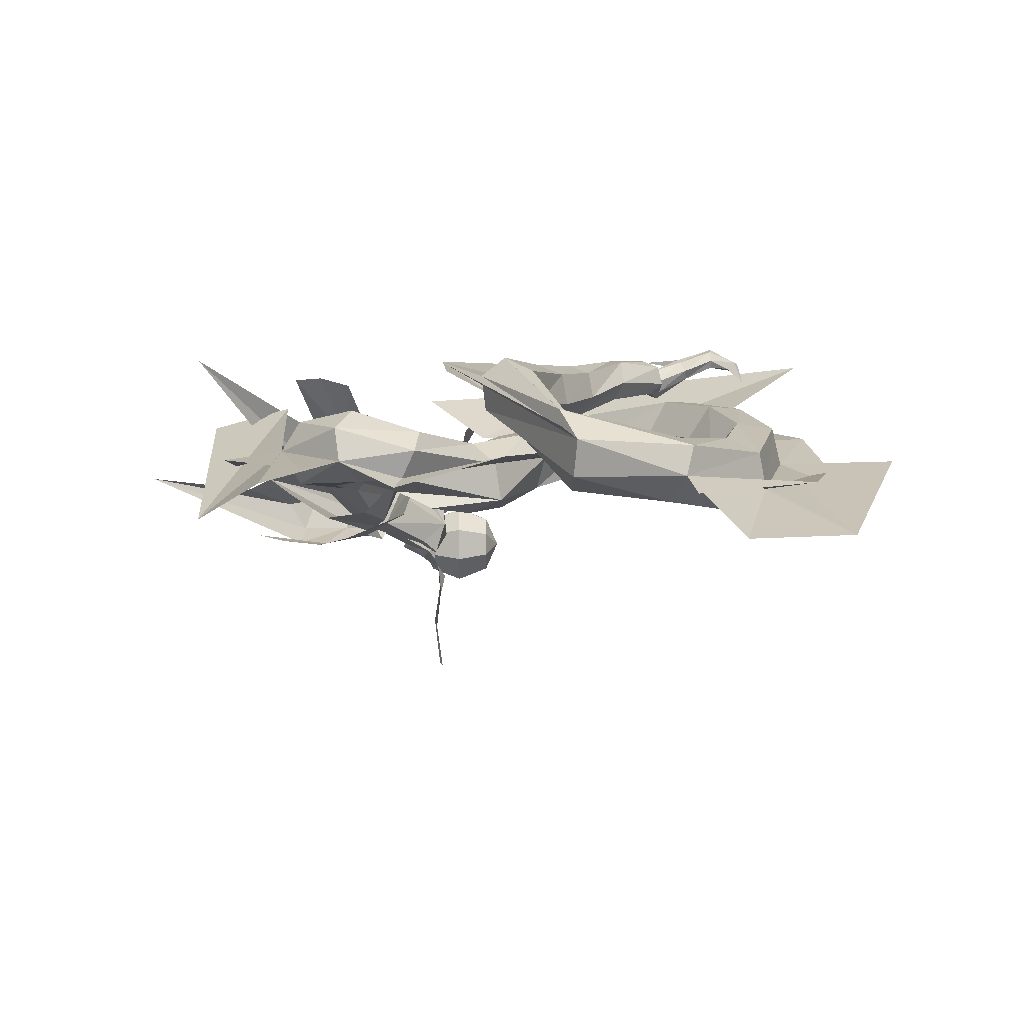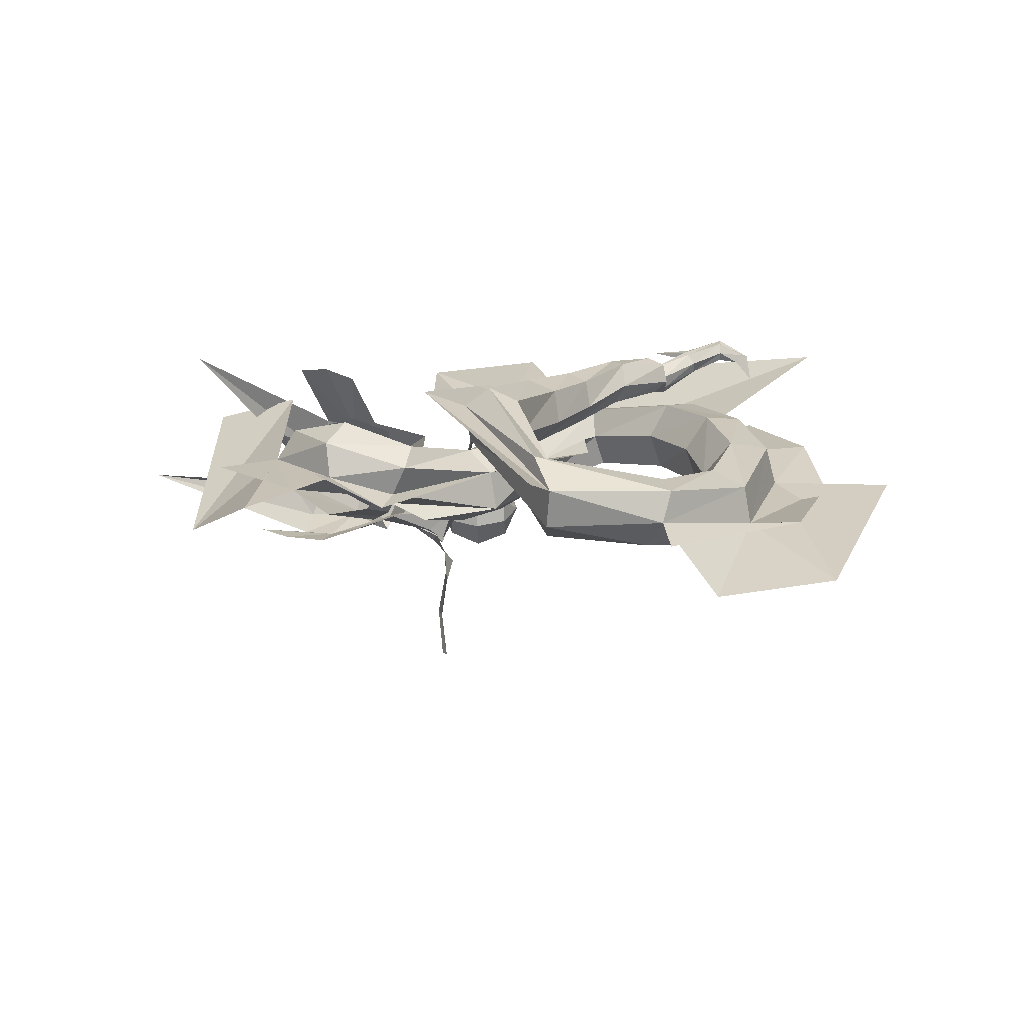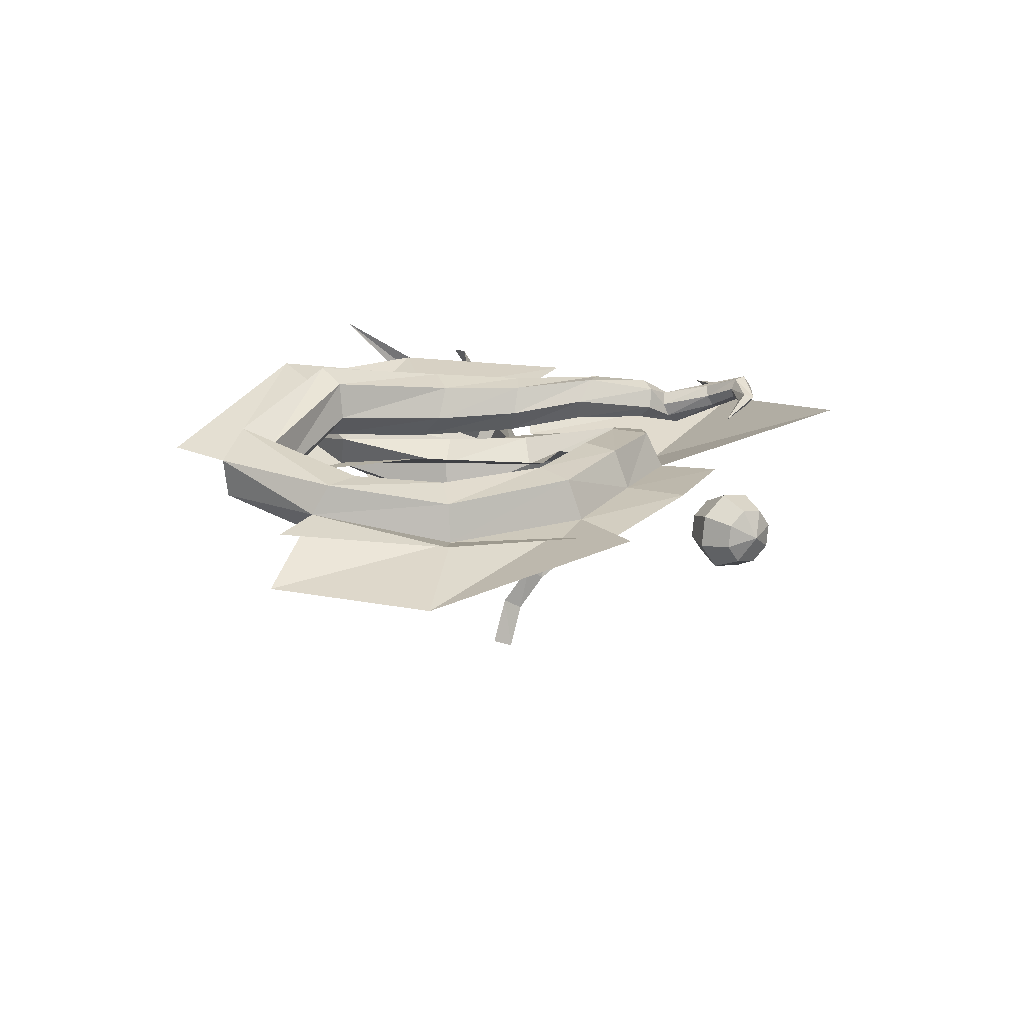
<metadata>
{"format":"obj","ext":"obj","renderer":"f3d","projection":"perspective","resolution":1024,"background":"white","views":[{"elev":7.5,"azim":90.5,"up":"+Y"},{"elev":14.2,"azim":94.3,"up":"+Y"},{"elev":13.8,"azim":145.0,"up":"+Y"}]}
</metadata>
<code>
g Object01
v -0.35 17.08 41.1
v 0.4836 16.15 47.87
v -9.049 14.01 47
v -8.076 15.82 41.36
v -14.62 12.7 44.67
v -13.08 12.32 44.44
v -10.91 15.28 39.84
v 7.463 16.76 33.5
v 11.23 16.28 37.62
v -25.6 7.377 25.16
v -27.48 6.073 23.2
v -26.06 3.448 22.28
v -23.49 5.402 24.74
v -24.19 12.35 31.31
v -22.98 12.45 30.04
v -21.6 8.43 32.67
v -23.95 10.39 29.03
v -20.36 8.881 29.92
v -28.03 5.6 24.08
v -29.29 1.524 23.45
v -29.21 4.971 23.31
v -25.34 12.43 39.96
v -10.41 27.39 52.41
v -24.7 16.78 38.77
v -23 8.349 39.29
v -25.44 9.65 34.6
v -24.11 16.43 35.28
v -25.25 10.69 32.01
v -22.42 12.06 42.42
v -27.25 6.182 32.39
v -27.19 8.122 32.03
v -26.03 8.049 30.32
v -29.21 4.971 23.31
v -29.29 1.524 23.45
v -31.26 0.4169 26.06
v -30.09 3.97 24.91
v -30.72 1.043 28.3
v -28.78 3.962 26.63
v -26.44 5.306 32.55
v -26 5.441 31.35
v -24.08 7.142 35.13
v -20.23 12.12 39.62
v -28.03 5.6 24.08
v -28.71 2.375 27.36
v -24.19 12.35 31.31
v -27.48 6.073 23.2
v -26.19 7.801 22.73
v -26.06 3.448 22.28
v -23.34 5.211 22.4
v -22.98 12.45 30.04
v -22.12 17.13 32.21
v -20.93 13.57 28.67
v -24.36 8.72 24.35
v -23.95 10.39 29.03
v -25.6 7.377 25.16
v -13.72 12.09 25.62
v -17.2 10.63 27.65
v -16.12 16.81 24.95
v -24.04 12.82 29.17
v -20.64 24.3 41.52
v -19.93 24.59 38.17
v -17.81 23.78 34.47
v -18.23 17.21 45.83
v -18.2 15.83 42.69
v -19.39 9.192 27.37
v -21.67 4.788 40.58
v -17.29 3.549 40.77
v -9.355 12.73 58.16
v -22.34 4.816 35.2
v -21.03 4.125 32.82
v -16.45 3.575 37.31
v -21.45 8.034 42.62
v -25.98 4.2 32.64
v -23.55 4.191 30.8
v -24.17 3.416 32.61
v -26.14 0.1808 23.9
v -27.59 0.07724 25.39
v -27.24 1.548 26.93
v -19.36 10.82 39.94
v -25.24 1.259 24.61
v -19.01 4.287 32.31
v -24.4 1.283 23.8
v -22.25 1.662 23.49
v -18.27 5.119 30.94
v -16.25 6.277 29.57
v -14.23 4.572 34.49
v -20.83 3.223 25.03
v -20.5 5.014 29.69
v -22.66 2.781 25.72
v -10.39 8.159 27.03
v -18.3 3.868 30.28
v -11.32 5.359 45.29
v -10.06 4.814 42.14
v -10.85 4.213 37.63
v -16.12 10.57 47.18
v -15.9 12.36 43.53
v -22.69 11.79 30.29
v -23.73 11.71 31.37
v -17.12 18.75 34.33
v -24.62 10.29 31.97
v -13.77 12.49 27.83
v -17.78 10.24 28.26
v -20.95 12.74 29.12
v -17.63 17.02 29.84
v -24.79 9.404 34.17
v -15.82 17.6 39.42
v -14.25 12.5 44.71
v -23.63 7.268 34.62
v -18.68 5.545 31.06
v -10.46 7.697 36.65
v -19.32 4.836 32.22
v -21.04 4.699 32.66
v -11.78 8.19 31.97
v -16.96 6.531 29.89
v -11.48 10.31 41.04
v -22.15 5.287 34.68
v -28.52 8.13 22.18
v -30.87 6.776 21.23
v -30.09 3.97 24.91
v -28.03 5.6 24.08
v -31.55 10.34 20.92
v -28.96 11.49 20.85
v -33.42 14.68 19.85
v -31.37 16.49 19.95
v -36.83 17.94 17.61
v -35.08 20 17.67
v -22.66 2.781 25.72
v -24.4 1.283 23.8
v -18.27 5.119 30.94
v -19.01 4.287 32.31
v -20.5 5.014 29.69
v -25.24 1.259 24.61
v -26.14 0.1808 23.9
v -23.01 -0.2862 23.31
v -25.24 1.259 24.61
v -27.59 0.07725 25.39
v -25.1 -2.065 22.47
v -22 -4.097 22.95
v -19.89 -2.213 22.86
v -18.73 -7.721 23.27
v -16.33 -6.419 23.43
v -16.66 -12.45 22.47
v -14.14 -11.51 22.71
v 16.89 28.98 21.12
v 16.2 27.32 16.61
v 33.36 21.92 6.21
v 37.97 23.65 7.954
v 1.823 26.83 16.55
v 2.818 25.68 12.84
v -9.948 25.22 10.6
v -7.198 25.01 7.645
v 17.61 14.82 -15.24
v 2.652 15.94 -18.57
v 2.305 15.26 -24.48
v 21.59 16.03 -20.47
v -6.003 17.78 -15.67
v -8.41 17.91 -22.55
v -15.4 18.1 -10.06
v -18.36 18.4 -16.17
v 28.96 17.56 -5.581
v 33.44 16.21 -6.501
v 7.463 16.76 33.5
v 6.651 14.66 26.2
v 10.71 14.05 26.94
v 9.661 17.73 35
v -1.912 15.51 15.38
v -10.2 15.41 9.3
v -8.326 16.74 3.861
v 2.853 16.87 14.18
v -16.54 17.02 3.315
v -11.14 17.77 4.428
v -38.22 21.45 4.441
v -24.19 15.86 2.103
v -15.96 17.25 17.19
v -20.07 21.61 23.9
v -28.89 25.41 -23.94
v -15.4 18.1 -10.06
v 6.195 9.739 50.3
v -19.76 18.1 51.75
v -19.12 20.71 42.38
v -0.35 17.08 41.1
v 16.52 15.22 41.84
v 7.463 16.76 33.5
v 26.12 10.83 -24.27
v 17.61 14.82 -15.24
v 2.652 15.94 -18.57
v 5.796 16.65 -31.29
v 37.33 12.01 -11.37
v 28.96 17.56 -5.581
v -0.5308 27.93 21.66
v 2.818 25.68 12.84
v 11.44 24.12 14.27
v 11.27 27.56 20.73
v -15.78 26.61 11.22
v -7.198 25.01 7.645
v -22.79 8.717 35.15
v -23.67 8.996 34.42
f 1 2 3
f 3 4 1
f 5 6 7
f 1 8 9
f 9 2 1
f 10 11 12
f 12 13 10
f 14 15 16
f 14 16 17
f 15 10 13
f 13 18 15
f 17 16 19
f 20 21 19
f 19 16 20
f 22 23 24
f 25 22 26
f 26 27 28
f 25 29 22
f 30 31 32
f 24 26 22
f 33 34 35
f 35 36 33
f 37 38 36
f 39 30 40
f 30 39 41
f 41 26 30
f 27 26 24
f 25 42 29
f 38 43 36
f 35 37 36
f 32 38 44
f 44 40 32
f 27 45 28
f 37 44 38
f 46 47 48
f 47 49 48
f 50 51 52
f 47 53 49
f 38 32 54
f 54 43 38
f 51 45 27
f 50 45 51
f 31 28 32
f 45 54 28
f 31 26 28
f 53 47 46
f 46 55 53
f 52 53 55
f 55 50 52
f 56 57 52
f 52 58 56
f 51 58 52
f 43 33 36
f 40 30 32
f 45 50 59
f 45 59 54
f 54 32 28
f 31 30 26
f 25 26 41
f 60 61 27
f 27 24 60
f 62 51 27
f 27 61 62
f 29 23 22
f 63 23 29
f 64 63 42
f 63 29 42
f 65 52 57
f 66 67 68
f 25 69 66
f 69 70 71
f 25 66 72
f 73 74 75
f 67 66 69
f 76 77 35
f 35 34 76
f 37 77 78
f 39 40 73
f 73 69 41
f 41 39 73
f 71 67 69
f 25 72 79
f 78 77 80
f 35 77 37
f 74 40 44
f 44 78 74
f 71 70 81
f 37 78 44
f 82 48 83
f 83 48 49
f 84 85 86
f 83 49 87
f 78 80 88
f 88 74 78
f 86 71 81
f 84 86 81
f 75 74 70
f 81 70 88
f 75 70 69
f 87 89 82
f 82 83 87
f 85 84 89
f 89 87 85
f 56 90 85
f 85 57 56
f 86 85 90
f 80 77 76
f 40 74 73
f 81 91 84
f 81 88 91
f 88 70 74
f 75 69 73
f 25 41 69
f 92 67 71
f 71 93 92
f 94 93 71
f 71 86 94
f 72 66 68
f 95 72 68
f 96 79 95
f 95 79 72
f 65 57 85
f 85 87 49
f 49 65 85
f 52 65 49
f 49 53 52
f 97 98 99
f 100 99 98
f 101 102 103
f 103 104 101
f 99 100 105
f 105 106 99
f 104 103 97
f 97 99 104
f 107 106 105
f 105 108 107
f 109 110 111
f 112 111 110
f 101 113 114
f 114 102 101
f 110 115 116
f 116 112 110
f 113 110 109
f 109 114 113
f 107 108 116
f 116 115 107
f 117 118 119
f 119 120 117
f 121 118 117
f 117 122 121
f 123 121 122
f 122 124 123
f 125 123 124
f 124 126 125
f 127 13 12
f 12 128 127
f 18 129 16
f 16 130 131
f 129 18 13
f 13 127 129
f 16 131 132
f 20 16 132
f 132 133 20
f 134 135 136
f 136 137 134
f 138 139 134
f 134 137 138
f 140 141 139
f 139 138 140
f 142 143 141
f 141 140 142
f 144 145 146
f 146 147 144
f 148 149 145
f 145 144 148
f 150 151 149
f 149 148 150
f 152 153 154
f 154 155 152
f 153 156 157
f 157 154 153
f 156 158 159
f 159 157 156
f 160 152 155
f 155 161 160
f 162 163 164
f 164 165 162
f 166 167 168
f 168 169 166
f 167 170 171
f 171 168 167
f 163 166 169
f 169 164 163
f 172 173 174
f 174 175 172
f 176 177 173
f 173 172 176
f 178 179 180
f 180 181 178
f 182 178 181
f 181 183 182
f 184 185 186
f 186 187 184
f 188 189 185
f 185 184 188
f 190 191 192
f 192 193 190
f 194 195 191
f 191 190 194
f 15 18 16
f 129 130 16
f 3 5 7
f 7 4 3
f 7 6 196
f 196 197 7
g Object01
v -11.49 11.01 32.86
v -17.91 6.167 30.73
v -18.02 9.496 28.94
v -11.81 14.07 30.46
v -2.172 12.81 34.67
v -6.424 11.94 34.26
v -6.189 15.1 31.74
v -2.072 16.11 32.06
v 0.2202 15.25 30.84
v -0.3879 19.31 30.4
v 1.107 16.04 27.64
v -11.23 12.04 37.67
v -1.4 13.07 38.97
v 3.99 13.94 31.47
v -8.076 15.82 41.36
v -7.728 12.28 39.45
v -0.35 17.08 41.1
v 7.463 16.76 33.5
v 2.66 12.64 26.98
v 6.651 14.66 26.2
v -10.91 15.28 39.84
v -22.24 6.763 34.7
v -23.05 7.85 34.67
v -11.43 16.58 32.68
v -21.58 12.19 31.48
v -23.67 8.996 34.42
v -11.39 18.24 38.02
v -2.227 19.94 34.4
v -7.043 18.2 33.82
v -0.6254 20.62 38.89
v 1.982 22.26 32.4
v 5.858 20.55 34.11
v 4.09 19.92 24.23
v 7.186 18.02 24.66
v -0.125 18.67 25.32
v -8.243 19.03 39.24
v -5.593 14.01 -13.36
v -14.34 14.42 -8.192
v -15.4 18.1 -10.06
v -6.003 17.78 -15.67
v -4.223 14.17 -9.525
v -11.75 14.46 -5.049
v -3.405 18.46 -8.107
v -10.34 18.54 -3.777
v 7.186 18.02 24.66
v -1.912 15.51 15.38
v -4.429 17.68 18.19
v 4.09 19.92 24.23
v -11.33 18.21 11.69
v -10.2 15.41 9.3
v -18.92 19.95 3.645
v -16.54 17.02 3.315
v -3.958 15.97 20.32
v 0.05703 16.94 24.2
v -9.514 17.1 17.72
v -22.74 19.38 3.059
v -14.08 17.64 15.18
v 0.3362 12.81 24.95
v -3.921 11.88 21.08
v -10.02 12.26 18.41
v -24.19 15.86 2.103
v -15.11 13.64 16.15
v -2.981 9.308 18.65
v 2.719 10.63 22.93
v -8.765 9.289 14.73
v -21.88 12.83 1.708
v -13.94 10.5 13.7
v -1.615 11.08 14.69
v -18.04 13.29 2.29
v -11.55 11.43 10.28
v 6.651 14.66 26.2
v 3.271 26.65 7.389
v 15.65 27.87 10.85
v 15.57 24.01 10.4
v 4.628 23.24 6.796
v -4.801 26.33 4.073
v -3.866 23.44 3.514
v -12.41 27.12 -0.1908
v -10.6 24.74 -0.5188
v -17.61 26.2 -5.154
v -17.07 24.12 -5.638
v -19.47 24.2 -5.274
v -20.02 22.84 -5.468
v -23.06 25.37 -9.036
v -23.74 24.3 -9.144
v -24.16 25.74 -12.41
v -23.83 26.65 -12.44
v -23.13 25.64 -14.47
v 2.484 27.77 10.44
v 16.04 29.38 13.98
v -6.377 27 6.223
v -14.41 27.13 1.185
v -18.05 26.9 -3.261
v -20.35 25.33 -4.201
v -23.55 26.43 -8.315
v -24.5 27.74 -12.33
v -23.25 26.5 -15.34
v -20.06 24.07 -16.18
v 2.818 25.68 12.84
v 16.2 27.32 16.61
v -7.198 25.01 7.645
v -14.77 25.04 2.094
v -17.8 25.6 -1.678
v -21.91 24.83 -3.656
v -24.22 26.2 -15.87
v -25.73 27.96 -12.42
v 4.136 22.31 12.23
v 16.09 23.5 16.14
v -6.204 22.11 7.199
v -13.2 22.77 1.817
v -17.15 23.39 -2.238
v -22.49 22.83 -4.142
v -26.46 26.76 -12.73
v 5.251 20.94 9.308
v 15.95 21.62 13.11
v -4.461 21.17 5.195
v -11.08 22.59 0.6171
v -16.83 22.87 -4.184
v -21.48 21.89 -5.166
v -24.11 25.29 -15.13
v -25.81 25.62 -12.52
v -24.31 26.58 -7.803
v -24.54 25.79 -7.129
v -25.38 25.68 -7.706
v -25.81 24.74 -7.982
v -25.31 26.64 -8.28
v -25.61 26.26 -3.999
v -25.13 24 -8.752
v -3.854 22.31 -10.58
v -11.5 22.2 -5.743
v -5.113 21.9 -14.37
v -14 21.97 -8.902
v 15.71 20.33 -10.95
v 4.343 20.98 -13.26
v 4.12 17.12 -10.18
v 14.34 17.58 -8.051
v 21.1 17.89 -3.834
v 23.46 21.05 -5.512
v 17.37 18.85 -14.51
v 3.647 20.27 -17.45
v 27.33 20.69 -6.388
v 17.61 14.82 -15.24
v 2.652 15.94 -18.57
v 28.96 17.56 -5.581
v 16.27 12.04 -12.48
v 2.44 12.23 -15.71
v 26.67 14.46 -3.951
v 14.74 13.34 -8.823
v 3.249 12.64 -11.42
v 22.66 14.24 -3.116
v 27.04 22.97 6.348
v 26.25 18.8 6.764
v 29.78 24.76 8.073
v 33.36 21.92 6.21
v 32.62 17.84 6.582
v 29.19 15.98 6.703
v 15.65 27.87 10.85
v 15.57 24.01 10.4
v 16.04 29.38 13.98
v 16.2 27.32 16.61
v 16.09 23.5 16.14
v 15.95 21.62 13.11
v -0.4102 14.59 26.52
v -0.125 18.67 25.32
v 2.66 12.64 26.98
v -0.4102 14.59 26.52
f 198 199 200
f 200 201 198
f 202 203 204
f 204 205 202
f 206 202 205
f 205 207 206
f 207 208 206
f 199 198 209
f 210 203 202
f 211 210 202
f 202 206 211
f 206 208 211
f 212 213 210
f 210 214 212
f 215 214 210
f 210 211 215
f 211 216 217
f 217 215 211
f 209 218 219
f 219 199 209
f 220 219 218
f 221 222 223
f 223 224 221
f 225 226 227
f 228 225 227
f 227 229 228
f 230 228 229
f 229 231 230
f 201 200 222
f 222 221 201
f 205 204 226
f 226 225 205
f 207 205 225
f 225 228 207
f 232 207 228
f 228 230 232
f 224 218 212
f 212 233 224
f 229 227 214
f 214 215 229
f 231 229 215
f 215 217 231
f 218 223 220
f 218 224 223
f 234 235 236
f 236 237 234
f 238 239 235
f 235 234 238
f 240 241 239
f 239 238 240
f 242 243 244
f 244 245 242
f 246 244 243
f 243 247 246
f 248 246 247
f 247 249 248
f 250 251 244
f 244 252 250
f 253 254 246
f 246 248 253
f 255 251 250
f 250 256 255
f 250 252 257
f 257 256 250
f 258 259 254
f 254 253 258
f 260 261 255
f 255 256 260
f 257 262 260
f 260 256 257
f 263 264 259
f 259 258 263
f 235 263 258
f 258 236 235
f 265 261 260
f 260 262 265
f 266 267 264
f 264 263 266
f 239 266 263
f 263 235 239
f 242 268 243
f 247 243 265
f 265 267 247
f 249 247 267
f 267 266 249
f 241 249 266
f 266 239 241
f 269 270 271
f 271 272 269
f 273 269 272
f 272 274 273
f 275 273 274
f 274 276 275
f 277 275 276
f 276 278 277
f 279 277 278
f 278 280 279
f 281 279 280
f 280 282 281
f 282 283 284
f 284 281 282
f 283 285 284
f 286 287 270
f 270 269 286
f 288 286 269
f 269 273 288
f 289 288 273
f 273 275 289
f 290 289 275
f 275 277 290
f 291 290 277
f 277 279 291
f 292 291 279
f 279 281 292
f 281 284 293
f 293 292 281
f 294 293 284
f 284 285 294
f 285 295 294
f 296 297 287
f 287 286 296
f 298 296 286
f 286 288 298
f 299 298 288
f 288 289 299
f 300 299 289
f 289 290 300
f 301 300 290
f 290 291 301
f 302 303 293
f 293 294 302
f 294 295 302
f 304 305 297
f 297 296 304
f 306 304 296
f 296 298 306
f 307 306 298
f 298 299 307
f 308 307 299
f 299 300 308
f 309 308 300
f 300 301 309
f 303 302 310
f 311 312 305
f 305 304 311
f 313 311 304
f 304 306 313
f 314 313 306
f 306 307 314
f 315 314 307
f 307 308 315
f 316 315 308
f 308 309 316
f 317 318 310
f 310 302 317
f 302 295 317
f 272 271 312
f 312 311 272
f 274 272 311
f 311 313 274
f 276 274 313
f 313 314 276
f 278 276 314
f 314 315 278
f 280 278 315
f 315 316 280
f 285 283 318
f 318 317 285
f 317 295 285
f 291 292 319
f 291 319 320
f 291 320 301
f 301 320 321
f 301 321 322
f 301 322 309
f 310 322 321
f 310 321 323
f 310 323 303
f 303 323 319
f 303 319 292
f 303 292 293
f 319 324 320
f 320 324 321
f 321 324 323
f 323 324 319
f 325 316 309
f 309 322 325
f 282 280 316
f 316 325 282
f 318 283 282
f 282 325 318
f 322 310 318
f 318 325 322
f 243 268 265
f 326 327 241
f 241 240 326
f 328 329 327
f 327 326 328
f 237 236 329
f 329 328 237
f 327 248 249
f 249 241 327
f 329 253 248
f 248 327 329
f 236 258 253
f 253 329 236
f 330 331 332
f 332 333 330
f 333 334 335
f 335 330 333
f 336 337 331
f 331 330 336
f 330 335 338
f 338 336 330
f 339 340 337
f 337 336 339
f 336 338 341
f 341 339 336
f 342 343 340
f 340 339 342
f 339 341 344
f 344 342 339
f 345 346 343
f 343 342 345
f 342 344 347
f 347 345 342
f 333 332 346
f 346 345 333
f 347 334 333
f 333 345 347
f 348 335 334
f 334 349 348
f 350 338 335
f 335 348 350
f 351 341 338
f 338 350 351
f 352 344 341
f 341 351 352
f 353 347 344
f 344 352 353
f 349 334 347
f 347 353 349
f 354 348 349
f 349 355 354
f 356 350 348
f 348 354 356
f 357 351 350
f 350 356 357
f 358 352 351
f 351 357 358
f 359 353 352
f 352 358 359
f 355 349 353
f 353 359 355
f 332 240 238
f 238 346 332
f 332 331 326
f 326 240 332
f 331 337 328
f 328 326 331
f 337 340 237
f 237 328 337
f 340 343 234
f 234 237 340
f 343 346 238
f 238 234 343
f 252 254 259
f 259 257 252
f 257 259 264
f 264 262 257
f 262 264 267
f 262 267 265
f 244 246 252
f 246 254 252
f 360 361 251
f 251 255 360
f 261 362 360
f 360 255 261
f 265 268 362
f 362 261 265
f 251 361 245
f 245 244 251
f 211 208 216
f 208 363 216
f 207 232 208
f 232 363 208
f 203 198 201
f 201 204 203
f 204 201 221
f 221 226 204
f 209 198 203
f 210 213 203
f 226 221 224
f 226 233 227
f 212 218 209
f 209 213 212
f 214 227 233
f 233 212 214
f 226 224 233
f 213 209 203
g zhu
v -52.2 3.356 21.43
v -48.9 0.7807 21.37
v -50.37 -0.008755 17.53
v -52.7 1.812 17.57
v -56.36 2.844 21.51
v -55.64 1.45 17.63
v -58.93 -0.4557 21.56
v -57.46 -0.8831 17.67
v -58.42 -4.61 21.55
v -57.1 -3.821 17.66
v -55.12 -7.185 21.49
v -54.77 -5.642 17.61
v -50.97 -6.673 21.41
v -51.83 -5.28 17.56
v -48.39 -3.374 21.36
v -50.01 -2.946 17.52
v -52.55 1.812 25.31
v -50.22 -0.008755 25.26
v -55.49 1.45 25.36
v -57.31 -0.8831 25.4
v -56.95 -3.821 25.39
v -54.62 -5.642 25.35
v -51.68 -5.28 25.29
v -49.86 -2.946 25.25
v -53.77 -1.915 15.99
v -53.55 -1.915 26.93
f 364 365 366
f 366 367 364
f 368 364 367
f 367 369 368
f 370 368 369
f 369 371 370
f 372 370 371
f 371 373 372
f 374 372 373
f 373 375 374
f 376 374 375
f 375 377 376
f 378 376 377
f 377 379 378
f 365 378 379
f 379 366 365
f 380 381 365
f 365 364 380
f 382 380 364
f 364 368 382
f 383 382 368
f 368 370 383
f 384 383 370
f 370 372 384
f 385 384 372
f 372 374 385
f 386 385 374
f 374 376 386
f 387 386 376
f 376 378 387
f 381 387 378
f 378 365 381
f 367 366 388
f 369 367 388
f 371 369 388
f 373 371 388
f 375 373 388
f 377 375 388
f 379 377 388
f 366 379 388
f 381 380 389
f 380 382 389
f 382 383 389
f 383 384 389
f 384 385 389
f 385 386 389
f 386 387 389
f 387 381 389

</code>
